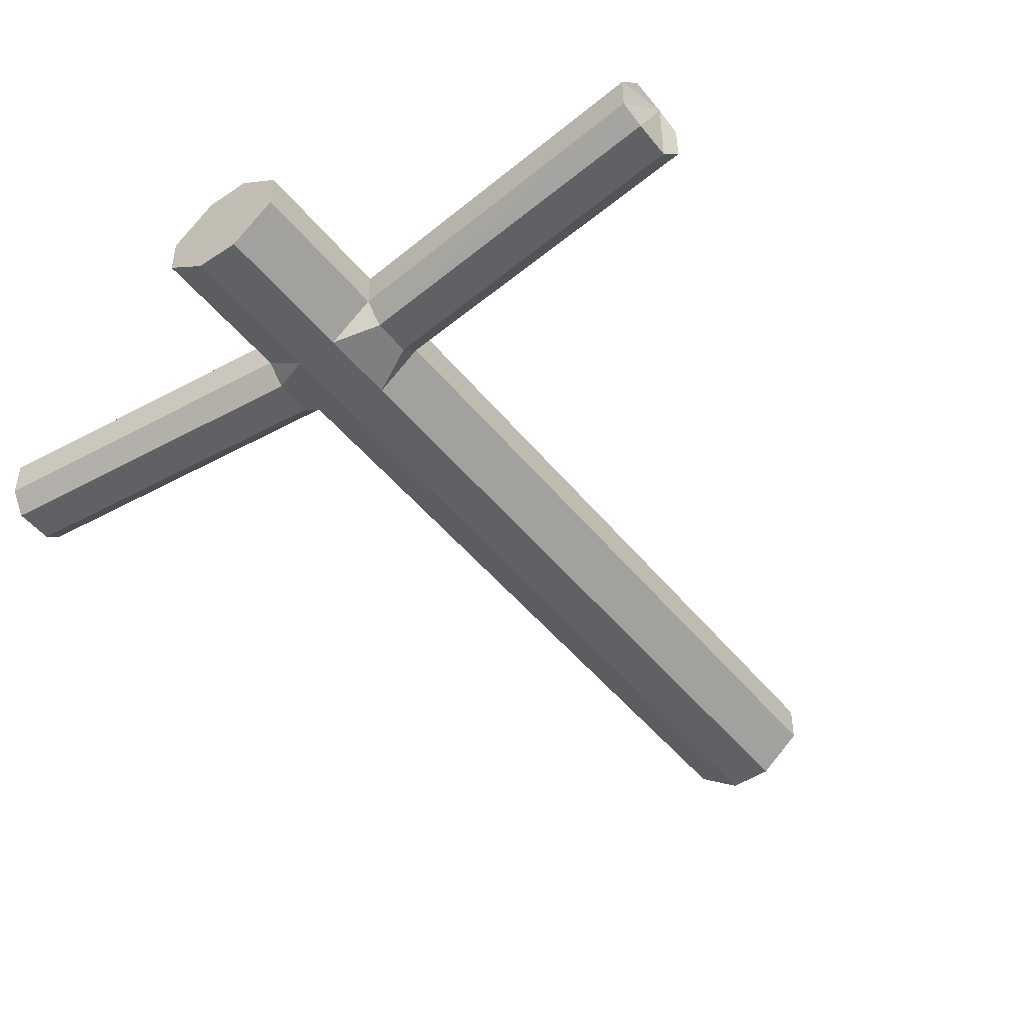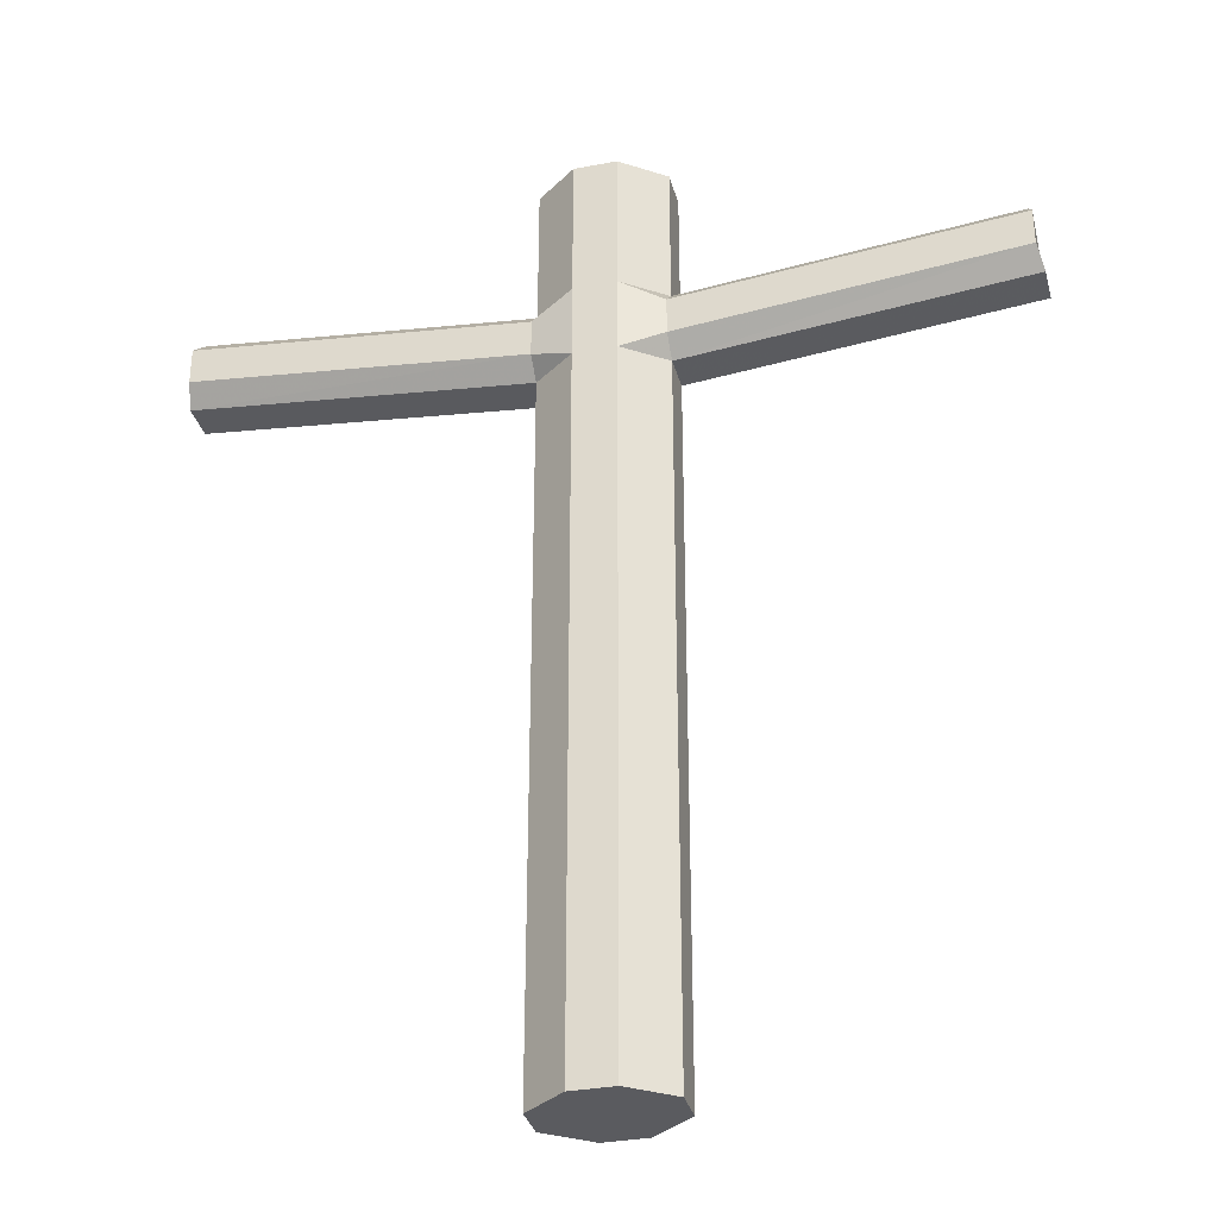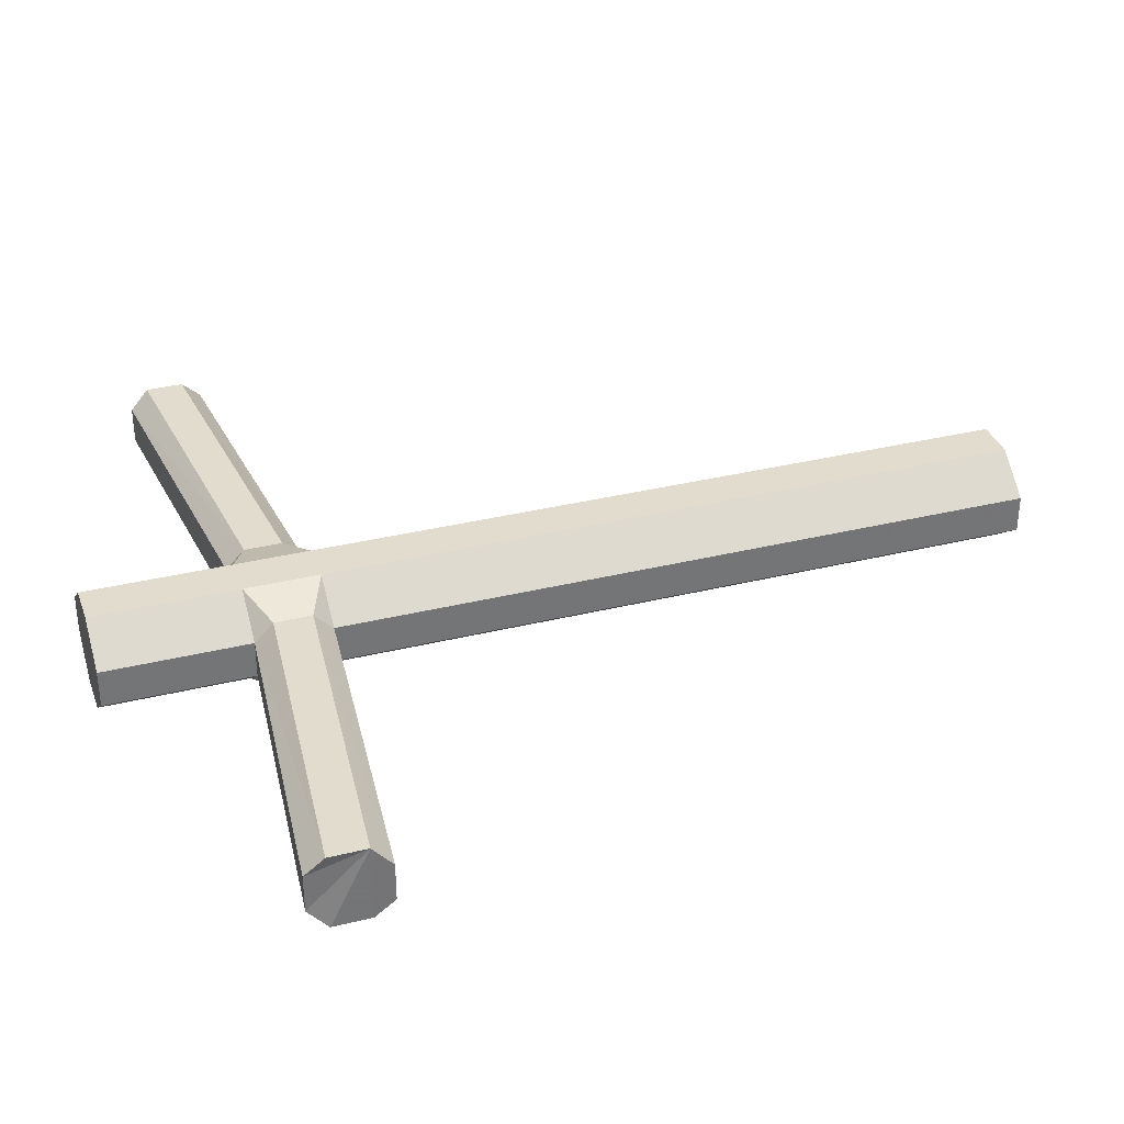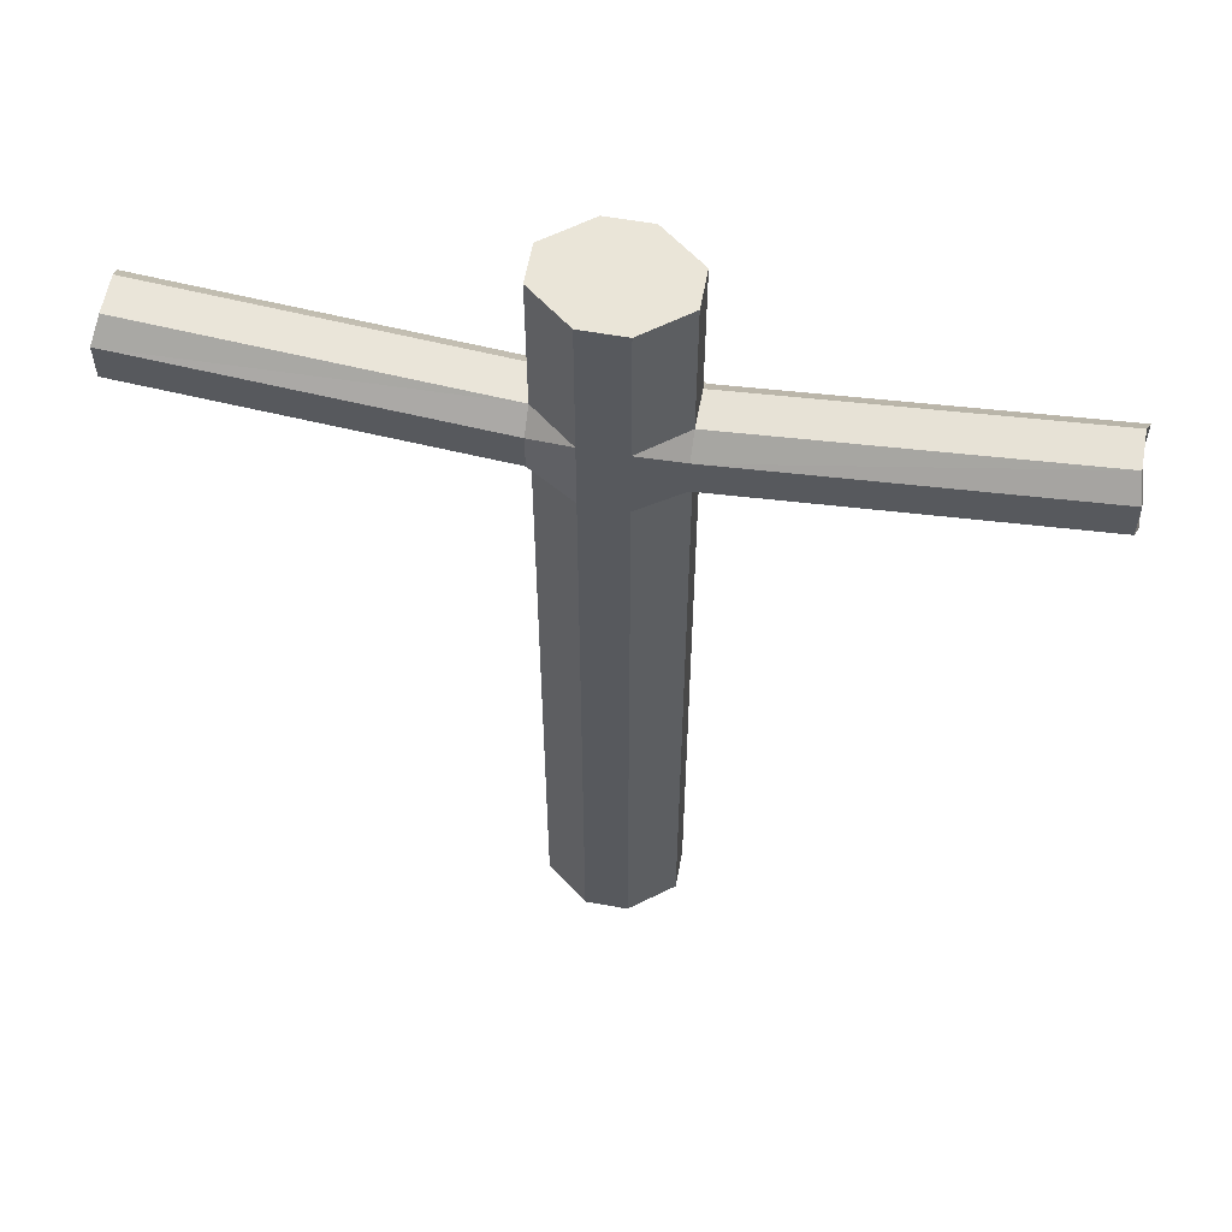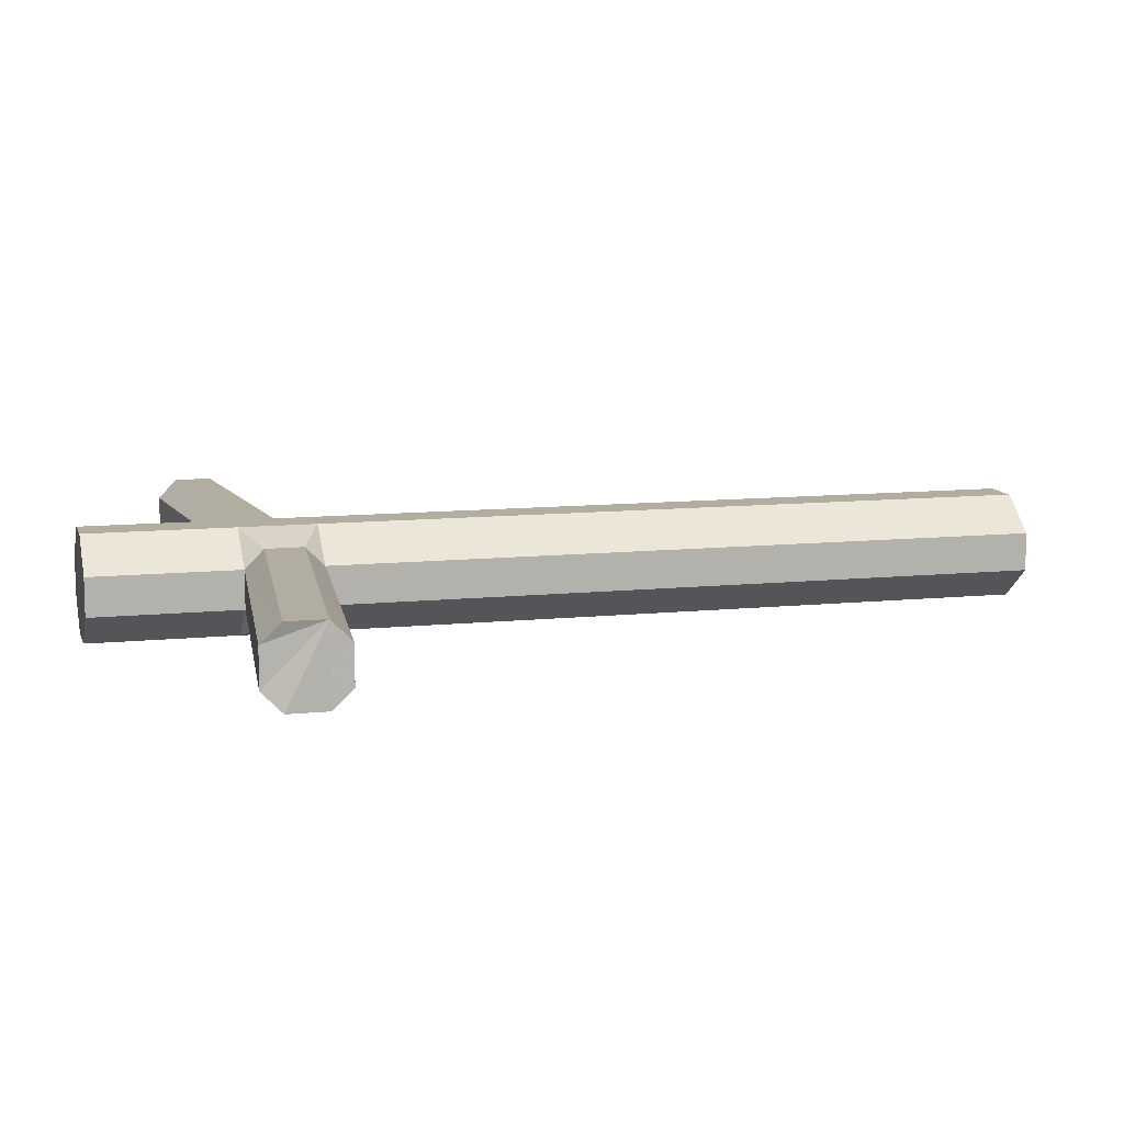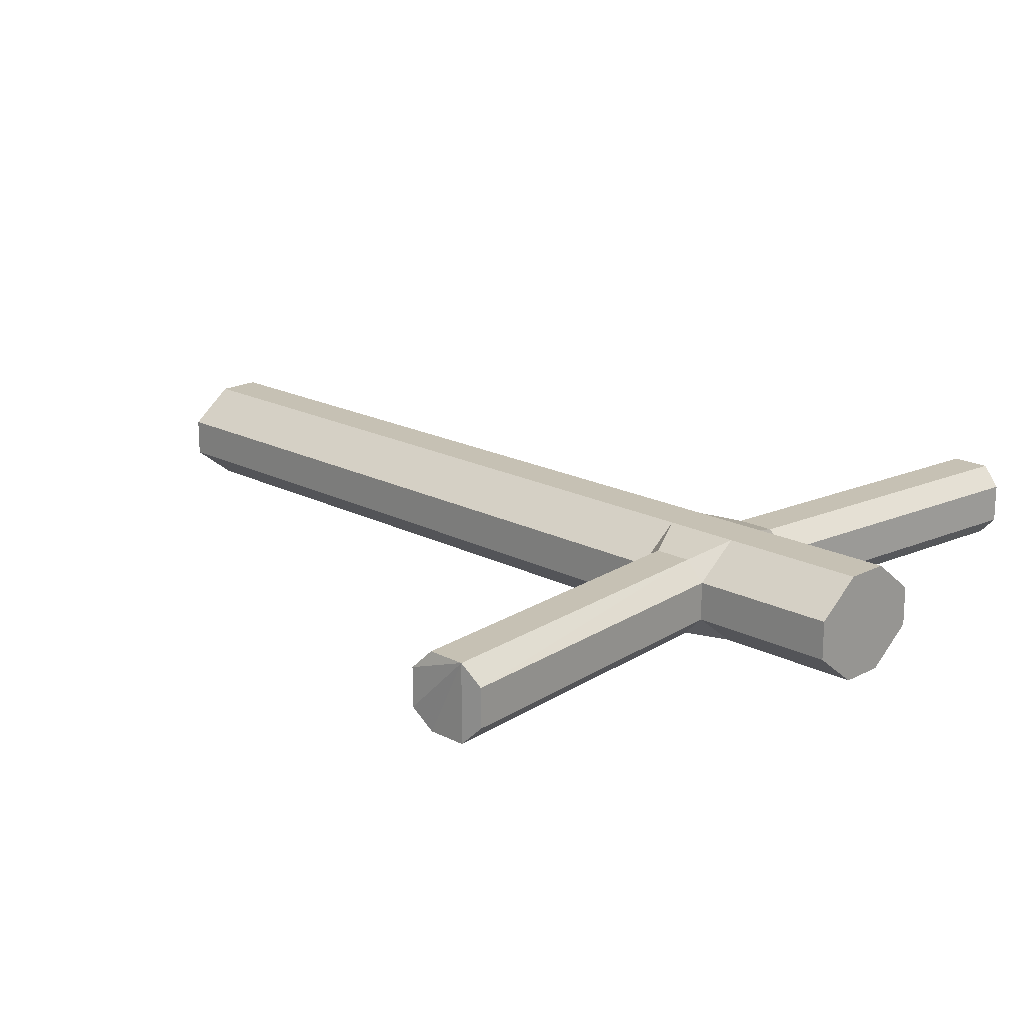
<metadata>
{"format":"obj","ext":"obj","renderer":"f3d","projection":"perspective","resolution":1024,"background":"white","views":[{"elev":-48.3,"azim":36.9,"up":"+Y"},{"elev":-33.3,"azim":14.5,"up":"+Z"},{"elev":34.1,"azim":71.6,"up":"+Y"},{"elev":58.8,"azim":10.5,"up":"+Z"},{"elev":10.3,"azim":75.1,"up":"+Y"},{"elev":18.5,"azim":-45.2,"up":"+Y"}]}
</metadata>
<code>
v -0.04688 0.1406 0.7969
v 0.02344 0.1406 0.7969
v 0.09375 0.08594 0.7969
v 0.09375 0.02344 0.7969
v 0.02344 -0.03125 0.7969
v -0.04688 -0.03125 0.7969
v -0.1172 0.02344 0.7969
v -0.1172 0.08594 0.7969
v -0.04688 0.1406 0.5547
v 0.02344 0.1406 0.5547
v 0.09375 0.08594 0.5547
v 0.09375 0.02344 0.5547
v 0.02344 -0.03125 0.5547
v -0.04688 -0.03125 0.5547
v -0.1172 0.02344 0.5547
v -0.1172 0.08594 0.5547
v -0.1172 0.1172 0.5234
v -0.04688 0.1406 0.4297
v 0.02344 0.1406 0.4297
v 0.09375 0.1172 0.4609
v 0.09375 0.1172 0.5234
v 0.6484 0.1172 0.5781
v 0.6406 0.08594 0.6094
v 0.6406 0.02344 0.6094
v 0.09375 -0.007812 0.5234
v 0.02344 -0.03125 0.4297
v -0.04688 -0.03125 0.4297
v -0.1172 -0.007812 0.4609
v -0.1172 -0.007812 0.5234
v -0.6719 -0.007812 0.5781
v -0.6641 0.02344 0.6094
v -0.6641 0.08594 0.6094
v -0.6719 0.1172 0.5781
v -0.1172 0.1172 0.4609
v -0.1172 0.08594 0.4297
v -0.04688 0.1406 -0.75
v 0.02344 0.1406 -0.75
v 0.09375 0.08594 -0.75
v 0.09375 0.08594 0.4297
v 0.6562 0.08594 0.4844
v 0.6484 0.1172 0.5156
v 0.6484 -0.007812 0.5781
v 0.09375 -0.007812 0.4609
v 0.09375 0.02344 0.4297
v 0.09375 0.02344 -0.75
v 0.02344 -0.03125 -0.75
v -0.04688 -0.03125 -0.75
v -0.1172 0.02344 -0.75
v -0.1172 0.02344 0.4297
v -0.6797 0.02344 0.4844
v -0.6719 -0.007812 0.5156
v -0.1172 0.08594 -0.75
v -0.6797 0.08594 0.4844
v -0.6719 0.1172 0.5156
v 0.6484 -0.007812 0.5156
v 0.6562 0.02344 0.4844
f 1 2 3
f 1 3 4
f 1 4 5
f 1 5 6
f 1 6 7
f 1 7 8
f 1 8 9
f 1 9 10
f 1 10 2
f 2 10 11
f 2 11 3
f 3 11 4
f 4 11 12
f 4 12 5
f 5 12 13
f 5 13 14
f 5 14 6
f 6 14 15
f 6 15 7
f 7 15 16
f 7 16 8
f 8 16 9
f 9 16 17
f 9 17 18
f 9 18 10
f 10 18 19
f 10 19 20
f 10 20 21
f 10 21 11
f 11 21 22
f 11 22 23
f 11 23 12
f 12 23 24
f 12 24 25
f 12 25 13
f 13 25 26
f 13 26 14
f 14 26 27
f 14 27 28
f 14 28 29
f 14 29 15
f 15 29 30
f 15 30 31
f 15 31 16
f 16 31 32
f 16 32 17
f 17 32 33
f 17 33 34
f 17 34 18
f 18 34 35
f 18 35 36
f 18 36 37
f 18 37 19
f 19 37 38
f 19 38 39
f 19 39 20
f 20 39 40
f 20 40 41
f 20 41 21
f 21 41 22
f 22 41 23
f 23 41 24
f 24 41 42
f 24 42 25
f 25 42 43
f 25 43 26
f 26 43 44
f 26 44 45
f 26 45 46
f 26 46 47
f 26 47 27
f 27 47 48
f 27 48 49
f 27 49 28
f 28 49 50
f 28 50 51
f 28 51 29
f 29 51 30
f 30 51 33
f 30 33 31
f 31 33 32
f 44 39 38
f 44 38 45
f 45 38 52
f 45 52 46
f 46 52 47
f 47 52 48
f 48 52 49
f 49 52 35
f 49 35 53
f 49 53 50
f 50 53 33
f 50 33 51
f 35 52 36
f 36 52 37
f 37 52 38
f 35 34 54
f 35 54 53
f 53 54 33
f 33 54 34
f 42 55 43
f 43 55 44
f 44 55 56
f 44 56 39
f 39 56 40
f 40 56 41
f 41 56 55
f 41 55 42

</code>
